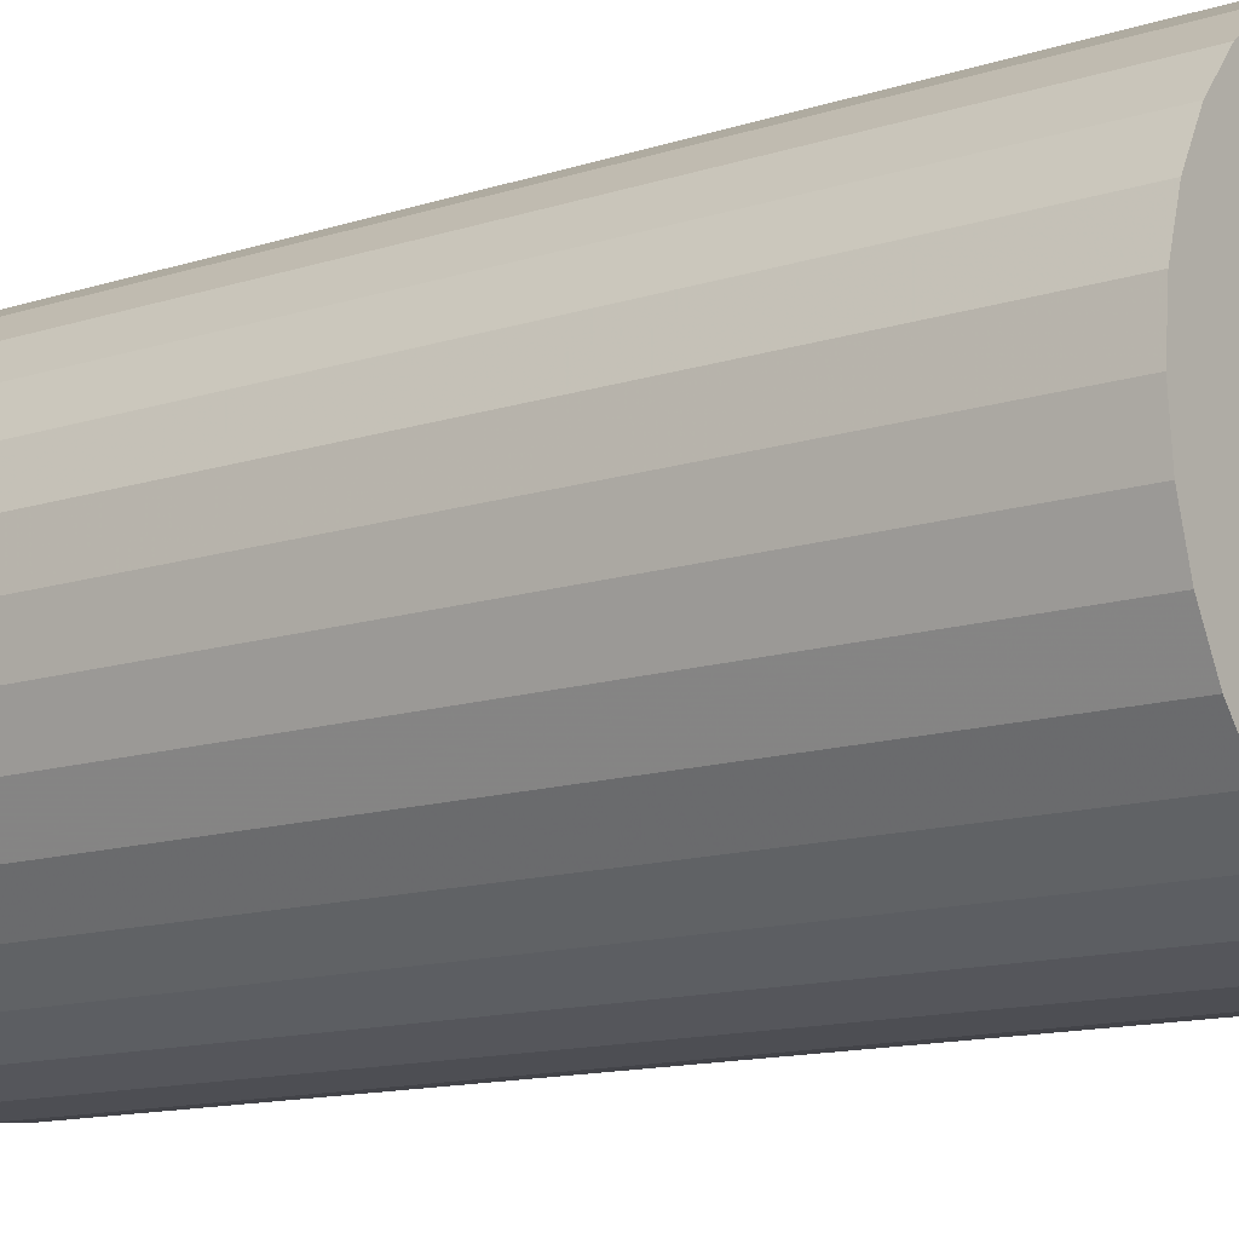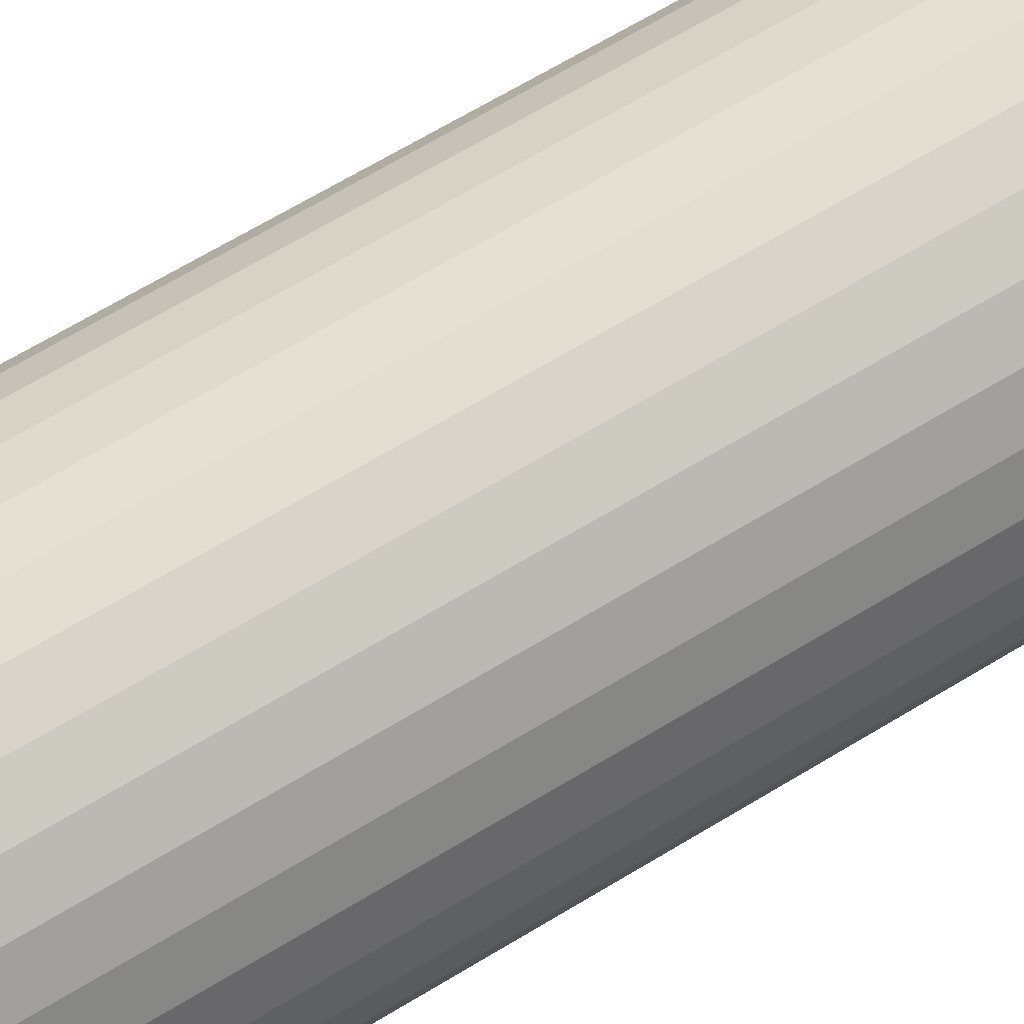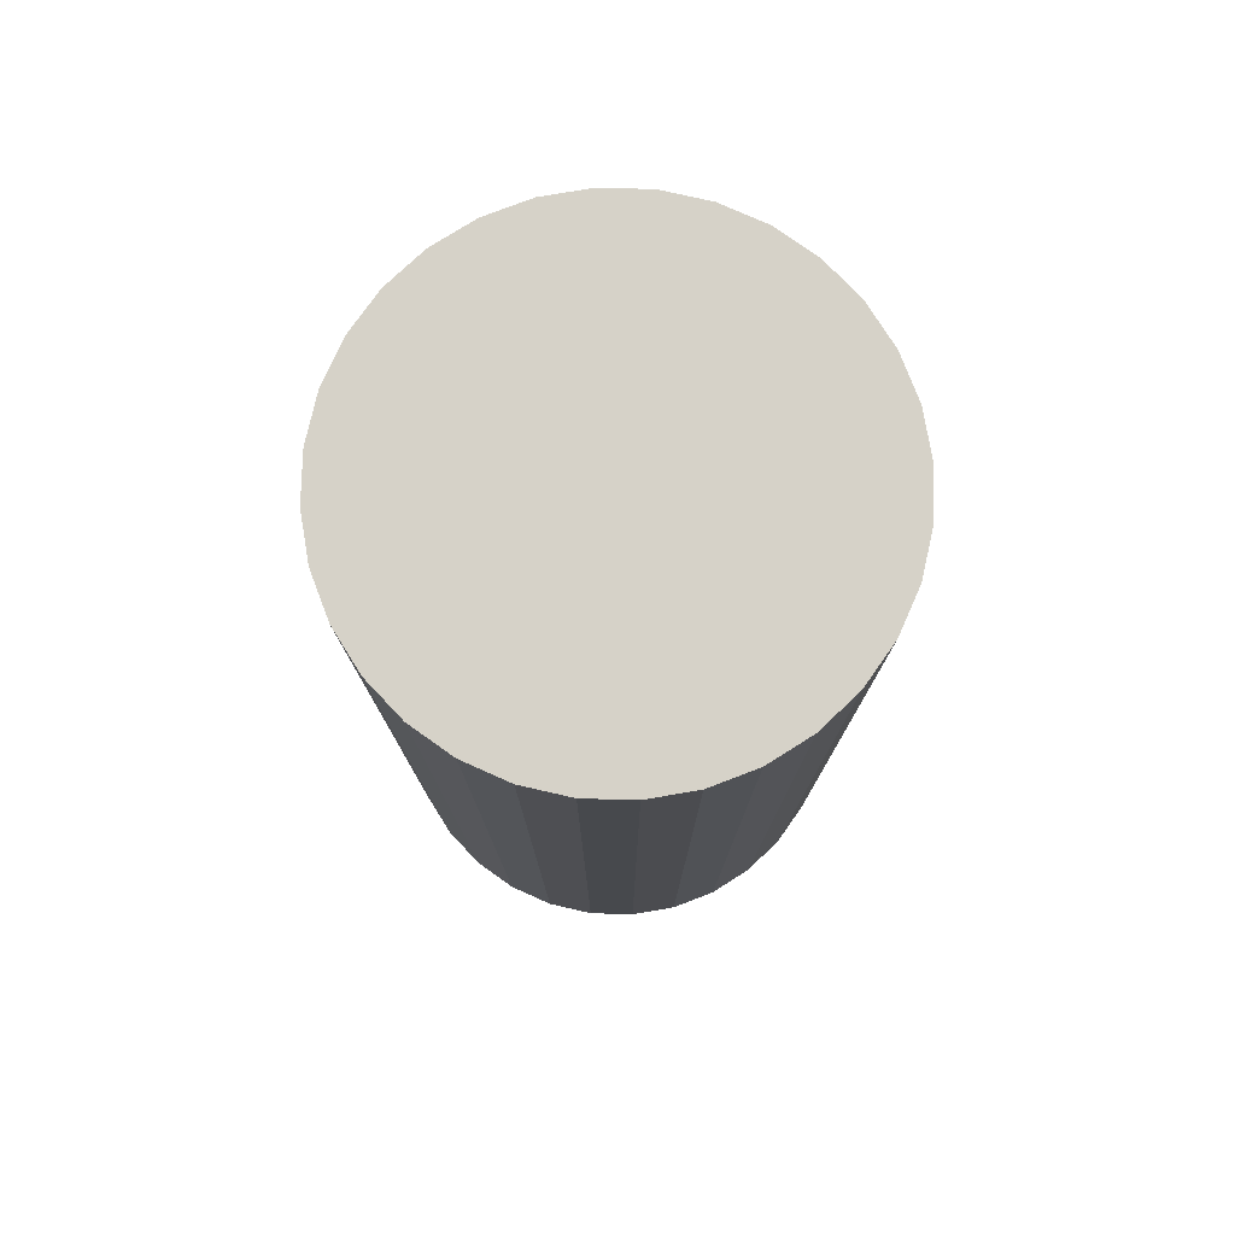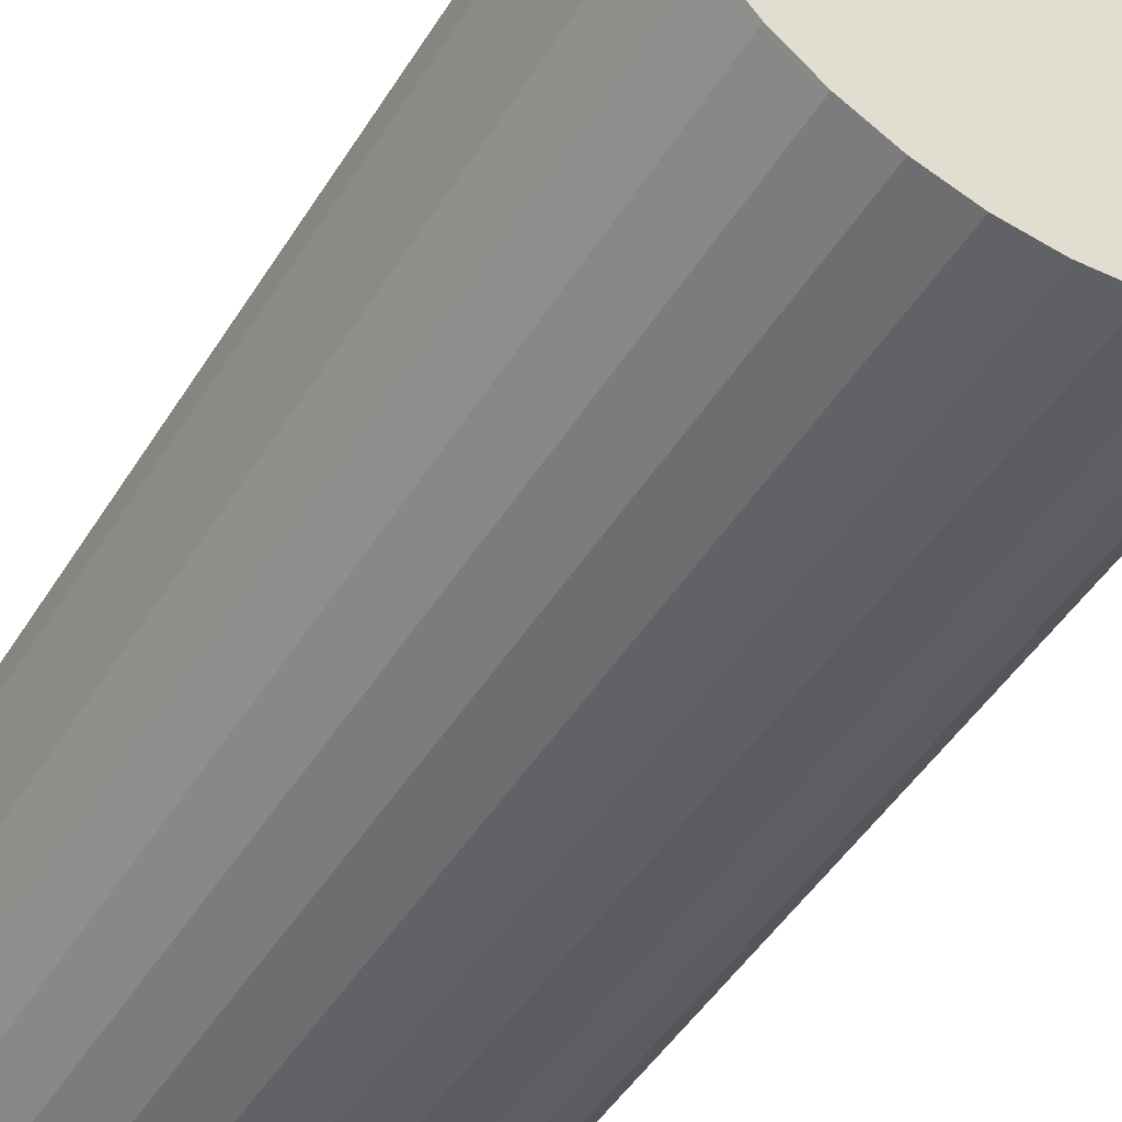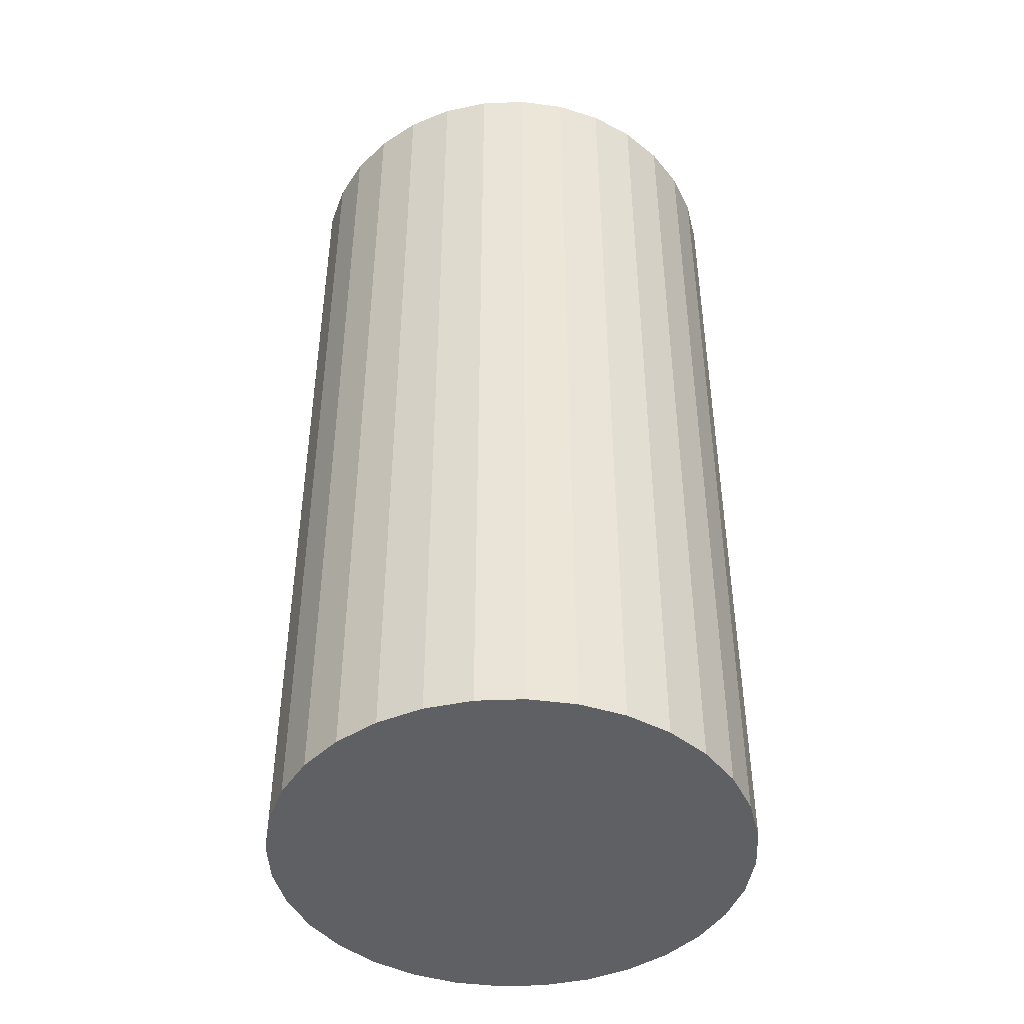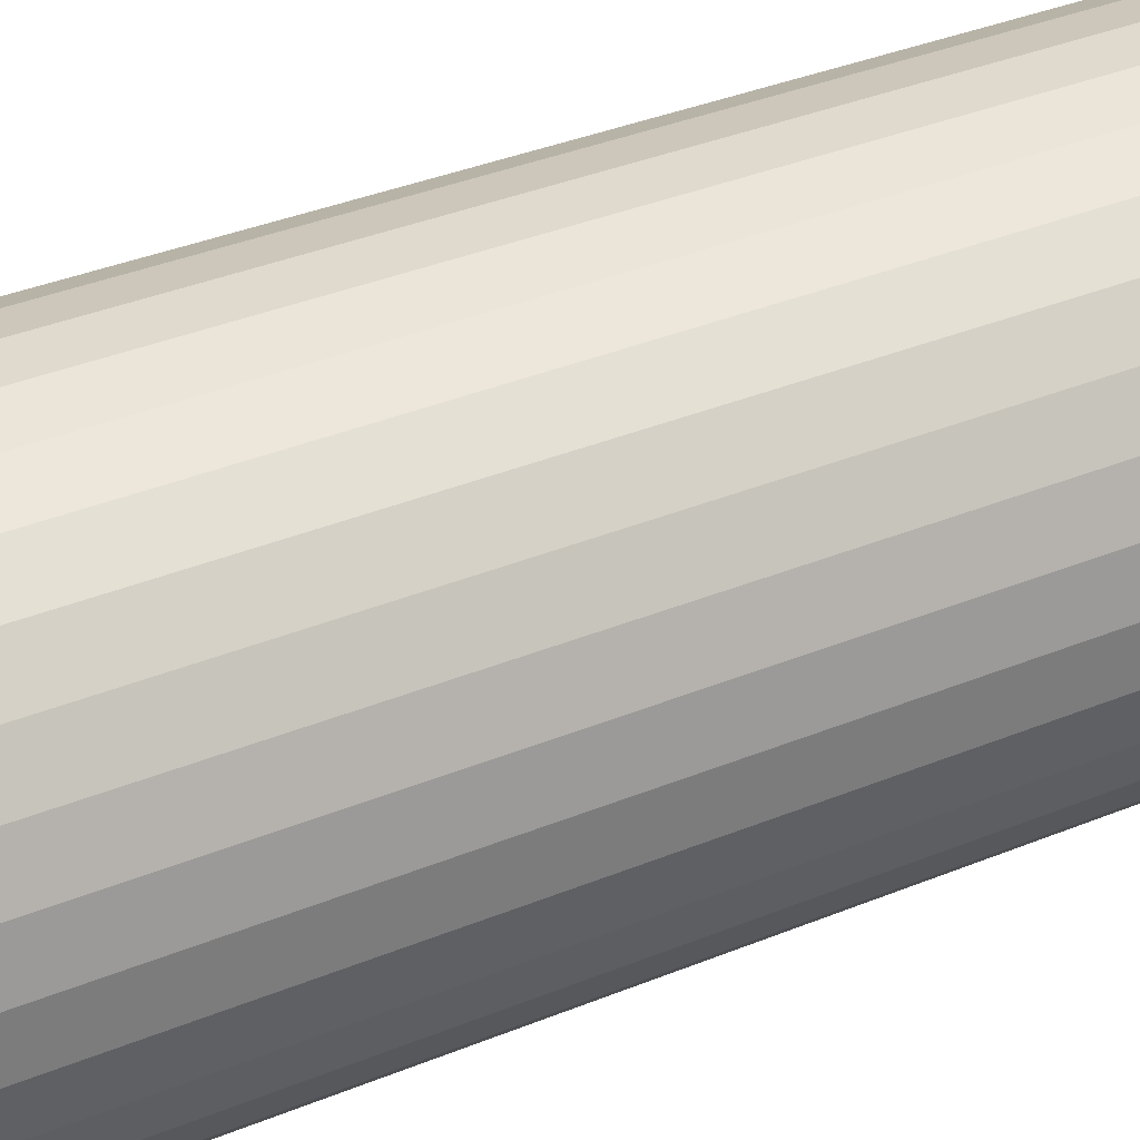
<metadata>
{"format":"obj","ext":"obj","renderer":"f3d","projection":"perspective","resolution":1024,"background":"white","views":[{"elev":-12.8,"azim":-52.9,"up":"+Y"},{"elev":71.7,"azim":59.5,"up":"+Y"},{"elev":77.8,"azim":142.2,"up":"+Z"},{"elev":-48.2,"azim":149.3,"up":"+Y"},{"elev":-44.8,"azim":120.7,"up":"+Z"},{"elev":38.9,"azim":-116.8,"up":"+Y"}]}
</metadata>
<code>
v 0 0 -0.04747
v 0.02409 0 -0.04747
v 0.02409 0 0.04747
v 0 0 0.04747
v 0.02363 0.0047 -0.04747
v 0.02363 0.0047 0.04747
v 0.02226 0.00922 -0.04747
v 0.02226 0.00922 0.04747
v 0.02003 0.01338 -0.04747
v 0.02003 0.01338 0.04747
v 0.01704 0.01704 -0.04747
v 0.01704 0.01704 0.04747
v 0.01338 0.02003 -0.04747
v 0.01338 0.02003 0.04747
v 0.00922 0.02226 -0.04747
v 0.00922 0.02226 0.04747
v 0.0047 0.02363 -0.04747
v 0.0047 0.02363 0.04747
v 0 0.02409 -0.04747
v 0 0.02409 0.04747
v -0.0047 0.02363 -0.04747
v -0.0047 0.02363 0.04747
v -0.00922 0.02226 -0.04747
v -0.00922 0.02226 0.04747
v -0.01338 0.02003 -0.04747
v -0.01338 0.02003 0.04747
v -0.01704 0.01704 -0.04747
v -0.01704 0.01704 0.04747
v -0.02003 0.01338 -0.04747
v -0.02003 0.01338 0.04747
v -0.02226 0.00922 -0.04747
v -0.02226 0.00922 0.04747
v -0.02363 0.0047 -0.04747
v -0.02363 0.0047 0.04747
v -0.02409 0 -0.04747
v -0.02409 0 0.04747
v -0.02363 -0.0047 -0.04747
v -0.02363 -0.0047 0.04747
v -0.02226 -0.00922 -0.04747
v -0.02226 -0.00922 0.04747
v -0.02003 -0.01338 -0.04747
v -0.02003 -0.01338 0.04747
v -0.01704 -0.01704 -0.04747
v -0.01704 -0.01704 0.04747
v -0.01338 -0.02003 -0.04747
v -0.01338 -0.02003 0.04747
v -0.00922 -0.02226 -0.04747
v -0.00922 -0.02226 0.04747
v -0.0047 -0.02363 -0.04747
v -0.0047 -0.02363 0.04747
v -0 -0.02409 -0.04747
v -0 -0.02409 0.04747
v 0.0047 -0.02363 -0.04747
v 0.0047 -0.02363 0.04747
v 0.00922 -0.02226 -0.04747
v 0.00922 -0.02226 0.04747
v 0.01338 -0.02003 -0.04747
v 0.01338 -0.02003 0.04747
v 0.01704 -0.01704 -0.04747
v 0.01704 -0.01704 0.04747
v 0.02003 -0.01338 -0.04747
v 0.02003 -0.01338 0.04747
v 0.02226 -0.00922 -0.04747
v 0.02226 -0.00922 0.04747
v 0.02363 -0.0047 -0.04747
v 0.02363 -0.0047 0.04747
f 2 1 5
f 2 5 3
f 3 5 6
f 3 6 4
f 5 1 7
f 5 7 6
f 6 7 8
f 6 8 4
f 7 1 9
f 7 9 8
f 8 9 10
f 8 10 4
f 9 1 11
f 9 11 10
f 10 11 12
f 10 12 4
f 11 1 13
f 11 13 12
f 12 13 14
f 12 14 4
f 13 1 15
f 13 15 14
f 14 15 16
f 14 16 4
f 15 1 17
f 15 17 16
f 16 17 18
f 16 18 4
f 17 1 19
f 17 19 18
f 18 19 20
f 18 20 4
f 19 1 21
f 19 21 20
f 20 21 22
f 20 22 4
f 21 1 23
f 21 23 22
f 22 23 24
f 22 24 4
f 23 1 25
f 23 25 24
f 24 25 26
f 24 26 4
f 25 1 27
f 25 27 26
f 26 27 28
f 26 28 4
f 27 1 29
f 27 29 28
f 28 29 30
f 28 30 4
f 29 1 31
f 29 31 30
f 30 31 32
f 30 32 4
f 31 1 33
f 31 33 32
f 32 33 34
f 32 34 4
f 33 1 35
f 33 35 34
f 34 35 36
f 34 36 4
f 35 1 37
f 35 37 36
f 36 37 38
f 36 38 4
f 37 1 39
f 37 39 38
f 38 39 40
f 38 40 4
f 39 1 41
f 39 41 40
f 40 41 42
f 40 42 4
f 41 1 43
f 41 43 42
f 42 43 44
f 42 44 4
f 43 1 45
f 43 45 44
f 44 45 46
f 44 46 4
f 45 1 47
f 45 47 46
f 46 47 48
f 46 48 4
f 47 1 49
f 47 49 48
f 48 49 50
f 48 50 4
f 49 1 51
f 49 51 50
f 50 51 52
f 50 52 4
f 51 1 53
f 51 53 52
f 52 53 54
f 52 54 4
f 53 1 55
f 53 55 54
f 54 55 56
f 54 56 4
f 55 1 57
f 55 57 56
f 56 57 58
f 56 58 4
f 57 1 59
f 57 59 58
f 58 59 60
f 58 60 4
f 59 1 61
f 59 61 60
f 60 61 62
f 60 62 4
f 61 1 63
f 61 63 62
f 62 63 64
f 62 64 4
f 63 1 65
f 63 65 64
f 64 65 66
f 64 66 4
f 65 1 2
f 65 2 66
f 66 2 3
f 66 3 4

</code>
